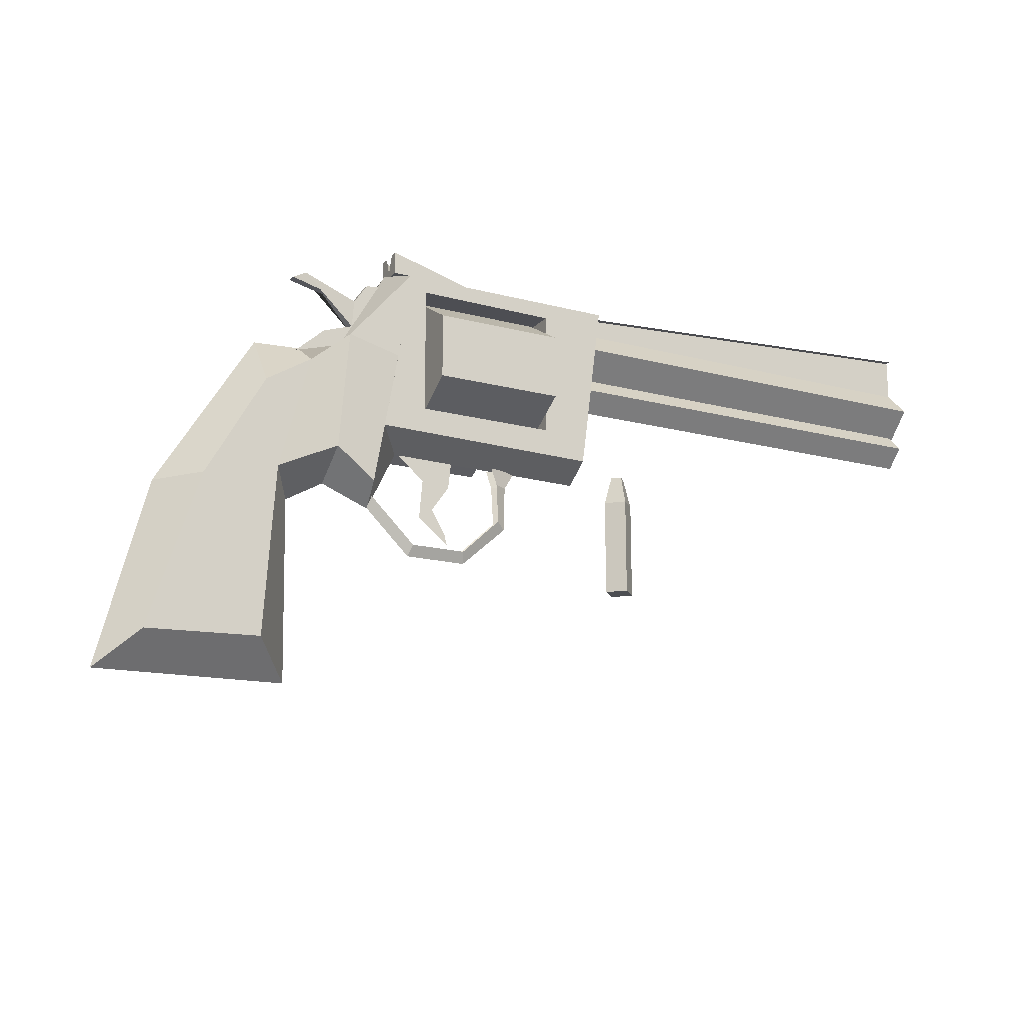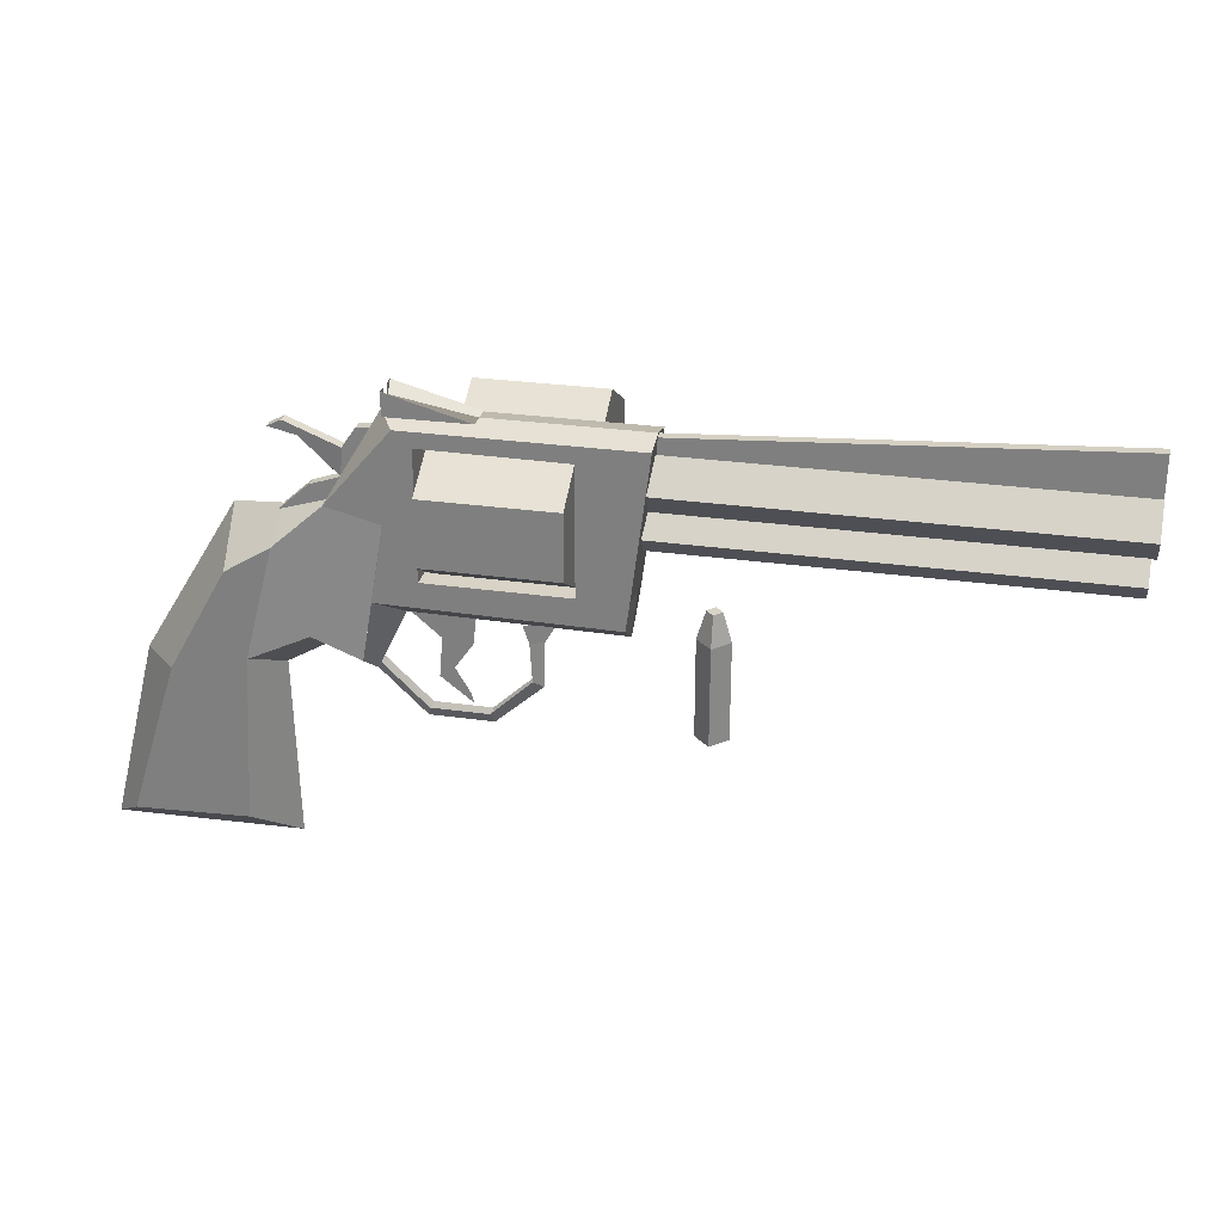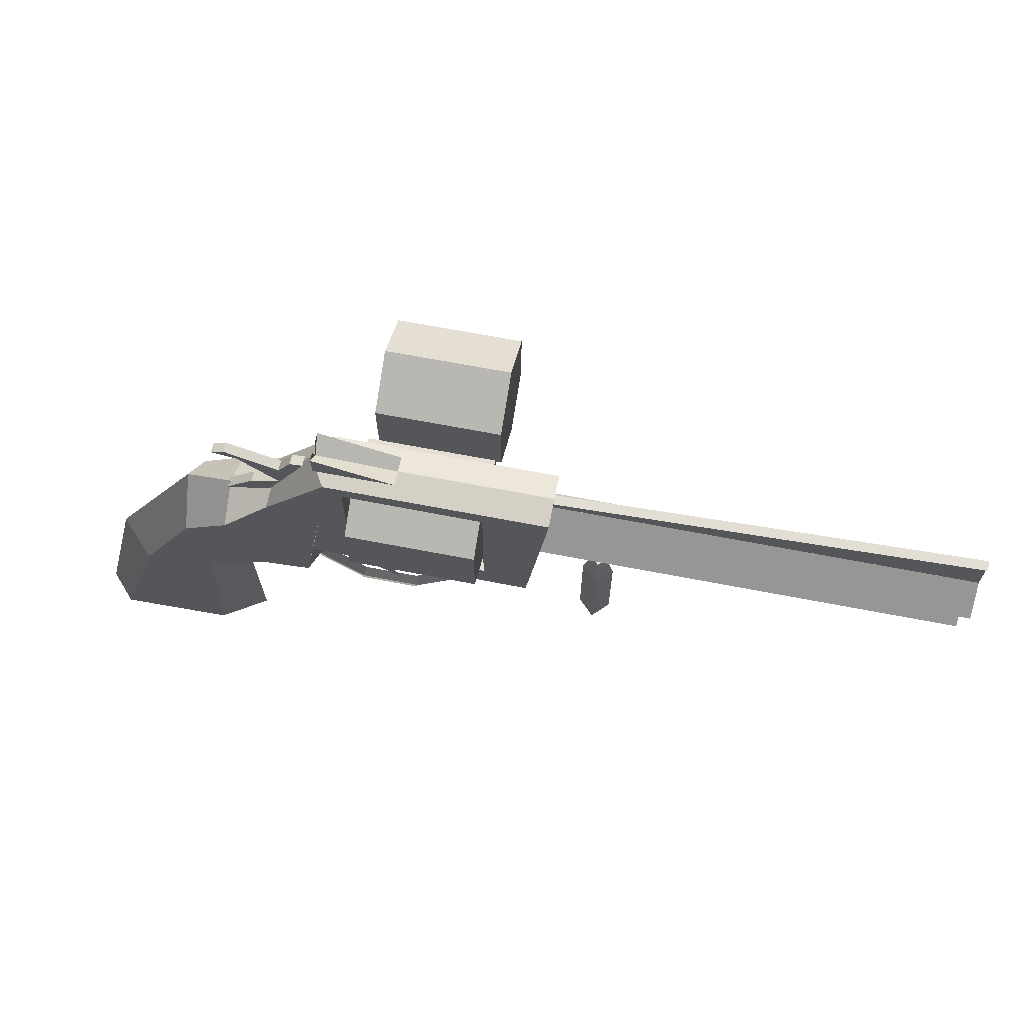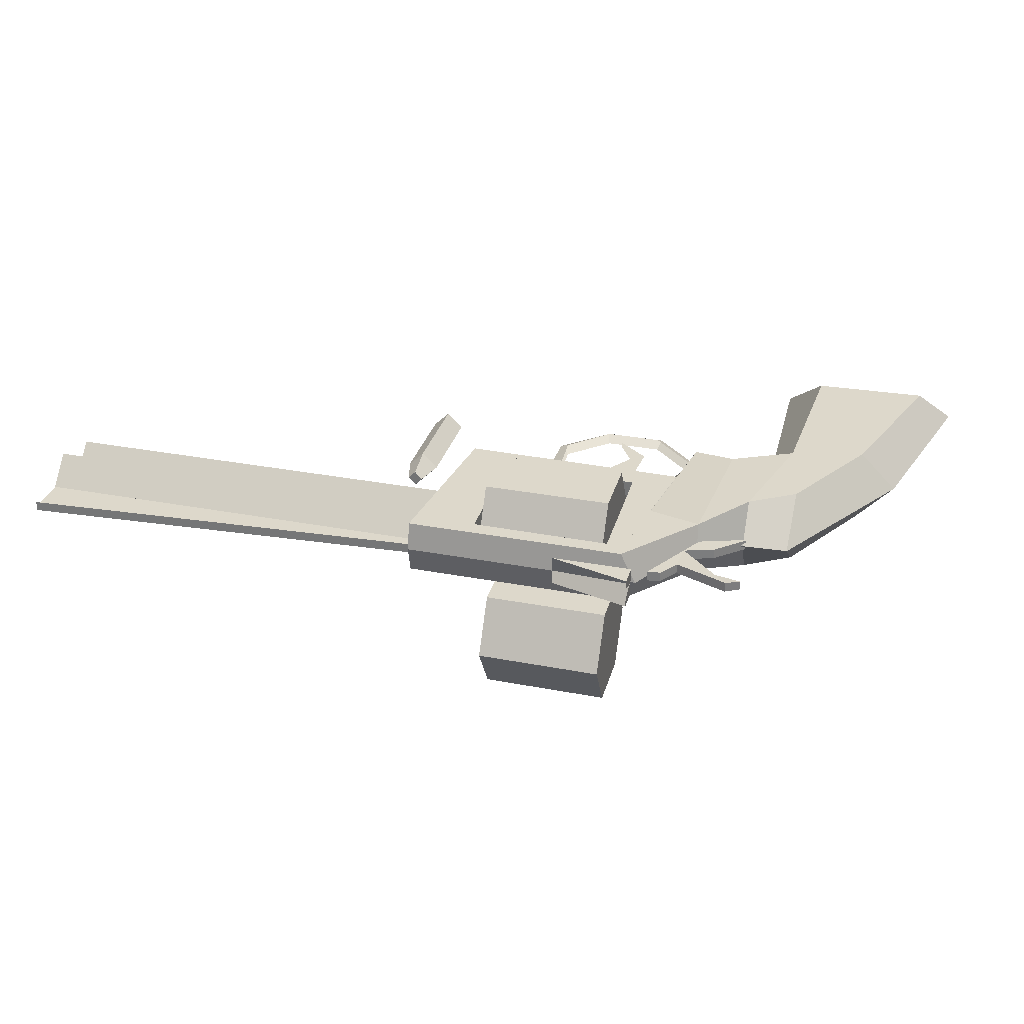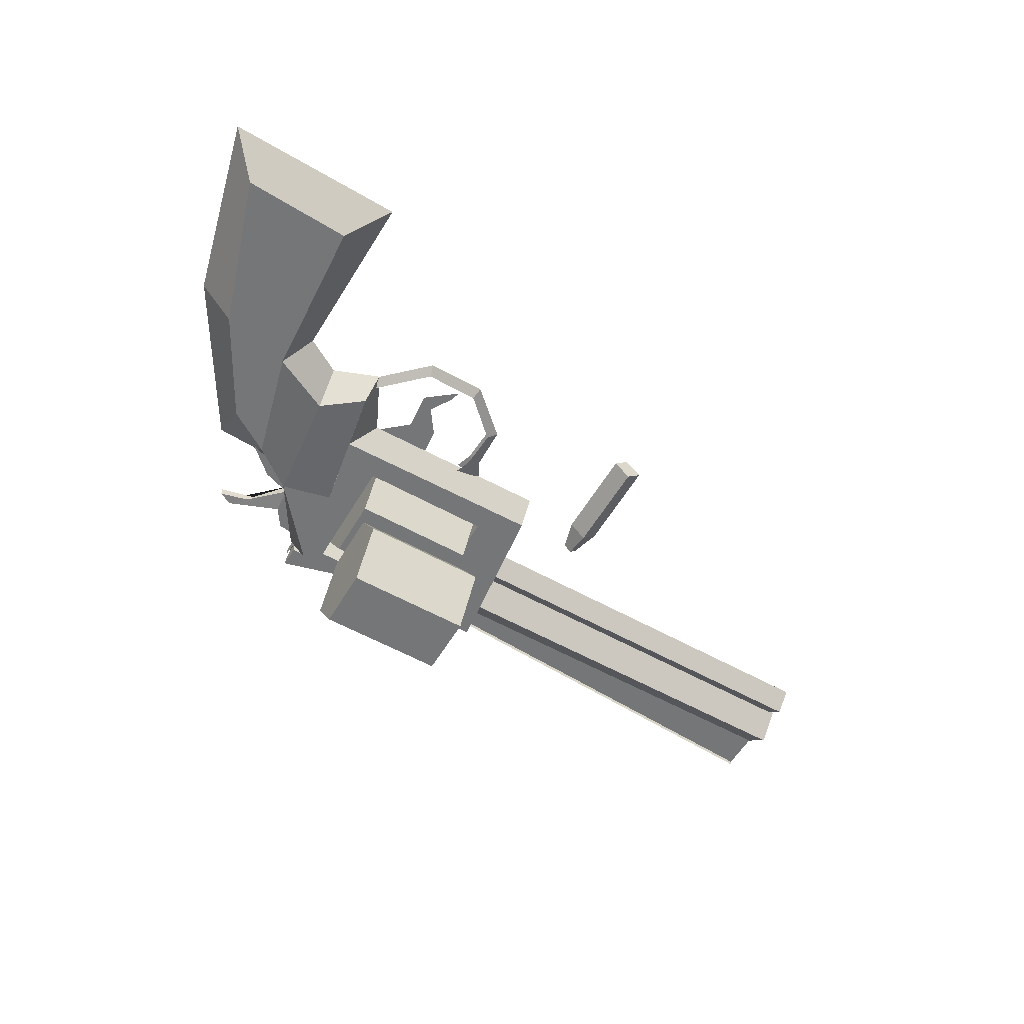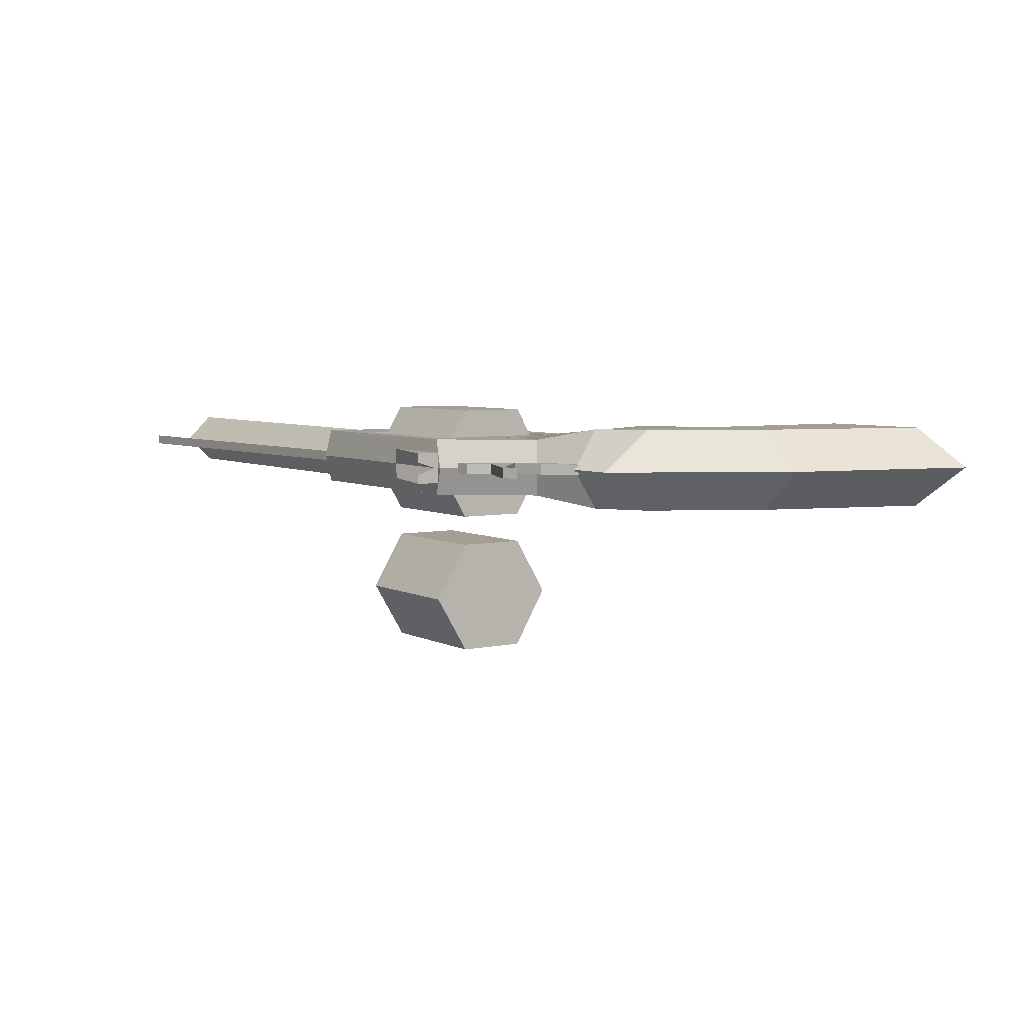
<metadata>
{"format":"obj","ext":"obj","renderer":"f3d","projection":"perspective","resolution":1024,"background":"white","views":[{"elev":-17.0,"azim":-27.7,"up":"+Y"},{"elev":28.0,"azim":12.2,"up":"+Y"},{"elev":66.3,"azim":11.0,"up":"+Y"},{"elev":31.3,"azim":-164.8,"up":"+Z"},{"elev":-56.8,"azim":-30.3,"up":"+Z"},{"elev":5.4,"azim":-123.8,"up":"+Z"}]}
</metadata>
<code>
o CPBody
v -0.099 8.414 0.02073
v 0.09031 8.414 0.02073
v -0.1096 8.377 -0.000313
v 0.09997 8.377 -0.000313
v -0.2556 8.565 0.02073
v -0.2662 8.528 -0.000312
v 0.2264 8.542 0.01961
v 0.258 8.519 -0.000312
v 0.2193 8.675 0.02073
v 0.2618 8.673 -0.000312
v 0.1986 8.733 0.02073
v 0.2968 8.732 -0.000312
v 0.601 9.365 0.09389
v 0.5269 8.788 0.09388
v -0.8856 8.523 0.1334
v -1.055 7.995 0.1334
v -1.175 7.884 -0.000313
v 0.601 9.386 -0.000311
v -1.014 8.514 -0.000312
v 0.5269 8.723 -0.000312
v -0.6885 8.874 0.1334
v -0.6728 8.01 0.1334
v -0.5447 7.895 -0.000313
v -0.6885 9.049 -0.000312
v -0.429 8.683 0.1334
v -0.3793 9.104 -0.000312
v -0.3793 9.104 0.09388
v -0.429 8.589 -0.000312
v -0.2444 8.799 0.09411
v -0.2158 9.386 -0.000311
v -0.1578 9.365 0.09389
v -0.1647 8.732 -0.000312
v -0.2643 8.525 -0.000312
v -0.2801 8.597 0.09388
v -0.5339 8.971 0.1334
v -0.5566 8.515 -0.000312
v -0.6366 8.582 0.1334
v -0.5339 9.057 -0.000312
v -0.1992 9.059 0.09388
v -0.1567 9.314 0.09389
v 0.5942 9.308 0.09389
v 0.5398 8.881 0.09388
v 0.543 8.881 -0.000312
v -0.2285 8.882 0.09404
v -0.09794 9.313 0.09389
v -0.0968 8.882 0.09402
v 0.3791 9.309 0.09389
v 0.3779 8.881 0.09392
v -0.09794 9.313 -0.000311
v -0.0968 8.882 -0.000312
v 0.3791 9.309 -0.000311
v 0.3779 8.881 -0.000312
v 0.5386 9.077 0.06489
v 1.988 9.077 0.06489
v 0.5386 9.011 -0.000312
v 0.5386 9.142 -0.000312
v 1.988 9.011 -0.000312
v 1.988 9.142 -0.000312
v 0.5651 9.226 0.09096
v 2.004 9.226 0.09096
v 0.5651 9.135 -0.000312
v 0.5651 9.318 -0.000311
v 2.004 9.135 -0.000312
v 2.004 9.318 -0.000311
v -0.099 8.414 -0.02135
v 0.09031 8.414 -0.02135
v -0.2556 8.565 -0.02135
v 0.2264 8.542 -0.02023
v 0.2193 8.675 -0.02135
v 0.1986 8.733 -0.02135
v 0.601 9.365 -0.09451
v 0.5269 8.788 -0.09451
v -0.8856 8.523 -0.134
v -1.055 7.995 -0.134
v -0.6885 8.874 -0.134
v -0.6728 8.01 -0.134
v -0.429 8.683 -0.134
v -0.3793 9.104 -0.09451
v -0.2444 8.799 -0.09474
v -0.1578 9.365 -0.09451
v -0.2801 8.597 -0.09451
v -0.5339 8.971 -0.134
v -0.6366 8.582 -0.134
v -0.1992 9.059 -0.09451
v -0.1567 9.314 -0.09451
v 0.5942 9.308 -0.09451
v 0.5398 8.881 -0.09451
v -0.2285 8.882 -0.09466
v -0.09794 9.313 -0.09451
v -0.0968 8.882 -0.09464
v 0.3791 9.309 -0.09451
v 0.3779 8.881 -0.09454
v 0.5386 9.077 -0.06551
v 1.988 9.077 -0.06551
v 0.5651 9.226 -0.09158
v 2.004 9.226 -0.09158
v 0.5977 9.314 -0.000394
v 2.004 9.314 -0.000394
v 0.5977 9.378 -0.000394
v 2.004 9.461 -0.000394
v 0.5924 9.379 0.01658
v 2.003 9.462 0.01658
v 0.5924 9.379 -0.01737
v 2.003 9.462 -0.01737
v -0.1993 9.384 0.05128
v -0.1993 9.462 0.05128
v 0.07843 9.386 0.05128
v -0.1993 9.384 2e-06
v -0.1993 9.399 2e-06
v 0.07843 9.386 2e-06
v -0.1993 9.462 0.02103
v -0.1993 9.399 2e-06
v -0.1993 9.384 -0.05127
v -0.1993 9.462 -0.05127
v 0.07843 9.386 -0.05127
v -0.1993 9.462 -0.02103
f 1 2 4 3
f 1 3 6 5
f 4 2 7 8
f 8 7 9 10
f 10 9 11 12
f 24 19 15 21
f 32 20 14 29
f 19 17 16 15
f 17 23 22 16
f 37 35 27 25
f 38 24 21 35
f 36 28 25 37
f 18 30 31 13
f 33 32 29 34
f 28 33 34 25
f 23 36 37 22
f 26 38 35 27
f 14 42 48 46 44 29
f 20 43 42 14
f 22 16 15 37
f 30 31 27 26
f 25 34 39 27
f 15 37 35 21
f 31 27 39 40
f 40 45 47 41 13 31
f 47 45 49 51
f 45 40 39 44 46 50 49
f 46 48 52 50
f 44 40 45 46
f 50 46 45 49
f 52 48 47 51
f 47 48 42 41
f 43 18 13 42
f 57 58 54
f 55 57 54 53
f 58 56 53 54
f 53 56 55
f 63 64 60
f 61 63 60 59
f 64 62 59 60
f 59 62 61
f 65 3 4 66
f 65 67 6 3
f 4 8 68 66
f 8 10 69 68
f 10 12 70 69
f 24 75 73 19
f 32 79 72 20
f 19 73 74 17
f 17 74 76 23
f 83 77 78 82
f 38 82 75 24
f 36 83 77 28
f 18 71 80 30
f 33 81 79 32
f 28 77 81 33
f 23 76 83 36
f 26 78 82 38
f 72 79 88 90 92 87
f 20 72 87 43
f 76 83 73 74
f 30 26 78 80
f 77 78 84 81
f 73 75 82 83
f 80 85 84 78
f 85 80 71 86 91 89
f 91 51 49 89
f 89 49 50 90 88 84 85
f 90 50 52 92
f 88 90 89 85
f 50 49 89 90
f 52 51 91 92
f 91 86 87 92
f 43 87 71 18
f 57 94 58
f 55 93 94 57
f 58 94 93 56
f 93 55 56
f 63 96 64
f 61 95 96 63
f 64 96 95 62
f 95 61 62
f 107 106 105
f 108 110 107 105
f 110 109 106 107
f 105 106 109 108
f 109 106 111 112
f 115 113 114
f 108 113 115 110
f 110 115 114 109
f 113 108 109 114
f 109 112 116 114
f 97 98 100 99
f 101 102 104 103
o CPBullet
v 0.7632 8.366 -0.009982
v 0.7632 8.702 -0.009981
v 0.7089 8.366 -0.06432
v 0.7089 8.702 -0.06431
v 0.8176 8.366 -0.06432
v 0.8176 8.702 -0.06431
v 0.7632 8.801 -0.03725
v 0.7379 8.801 -0.06431
v 0.7886 8.801 -0.06431
v 0.7632 8.366 -0.1187
v 0.7632 8.702 -0.1187
v 0.7632 8.801 -0.09138
f 121 122 118 117
f 117 118 120 119
f 117 119 126 121
f 118 122 125 123
f 120 118 123 124
f 121 126 127 122
f 126 119 120 127
f 124 123 125 128
f 127 128 125 122
f 120 124 128 127
o CPCyilnder
v -0.07472 8.977 0.1856
v -0.07472 9.198 0.1856
v 0.367 8.977 0.1856
v 0.367 9.198 0.1856
v -0.07472 8.867 -0.000373
v -0.07472 9.309 -0.000372
v 0.367 8.867 -0.000373
v 0.367 9.309 -0.000372
v -0.07472 8.977 -0.1864
v -0.07472 9.198 -0.1864
v 0.367 8.977 -0.1864
v 0.367 9.198 -0.1864
f 135 136 132 131
f 131 132 130 129
f 133 135 131 129
f 136 134 130 132
f 129 130 134 133
f 135 139 140 136
f 139 137 138 140
f 133 137 139 135
f 136 140 138 134
f 137 133 134 138
o CPTrigger&Hammer
v -0.5424 9.045 0.01736
v -0.4455 9.133 0.01736
v -0.3994 8.991 0.01736
v -0.3206 9.081 0.01736
v -0.5639 9.309 0.01593
v -0.2827 9.16 0.01736
v -0.3363 9.261 0.01736
v -0.2907 9.328 0.01736
v -0.2438 9.334 0.01736
v -0.3432 9.168 0.01736
v -0.5169 9.333 0.01717
v -0.4422 9.278 0.01285
v -0.5424 9.045 -0.01815
v -0.4455 9.133 -0.01815
v -0.3994 8.991 -0.01815
v -0.3206 9.081 -0.01815
v -0.5639 9.309 -0.01672
v -0.2827 9.16 -0.01815
v -0.3363 9.261 -0.01815
v -0.2907 9.328 -0.01815
v -0.2438 9.334 -0.01815
v -0.3432 9.168 -0.01815
v -0.5169 9.333 -0.01796
v -0.4422 9.278 -0.01363
v 0.03671 8.437 0.000855
v 0.02849 8.469 0.000855
v -0.2145 8.787 0.000856
v 0.06093 8.821 0.000856
v -0.05776 8.652 0.000856
v 0.03993 8.641 0.000856
v -0.06929 8.519 0.000856
v -0.02133 8.554 0.000856
f 143 144 142 141
f 145 152 151
f 150 162 164 152
f 150 142 144 146
f 147 150 146 149 148
f 157 145 152 164
f 145 157 163 151
f 151 152 150 147
f 141 153 154 142
f 155 153 154 156
f 157 163 164
f 162 158 156 154
f 159 160 161 158 162
f 162 150 142 154
f 163 159 162 164
f 147 159 163 151
f 148 160 159 147
f 149 146 158 161
f 148 149 161 160
f 169 170 168 167
f 171 172 170 169
f 165 166 172 171
o CPCyilnderFull
v -0.07472 8.977 -0.2849
v -0.07472 9.198 -0.2849
v 0.367 8.977 -0.2849
v 0.367 9.198 -0.2849
v -0.07472 8.867 -0.4709
v -0.07472 9.309 -0.4709
v 0.367 8.867 -0.4709
v 0.367 9.309 -0.4709
v -0.07472 8.977 -0.6569
v -0.07472 9.198 -0.6569
v 0.367 8.977 -0.6569
v 0.367 9.198 -0.6569
f 179 180 176 175
f 175 176 174 173
f 177 179 175 173
f 180 178 174 176
f 173 174 178 177
f 179 183 184 180
f 183 181 182 184
f 177 181 183 179
f 180 184 182 178
f 181 177 178 182

</code>
